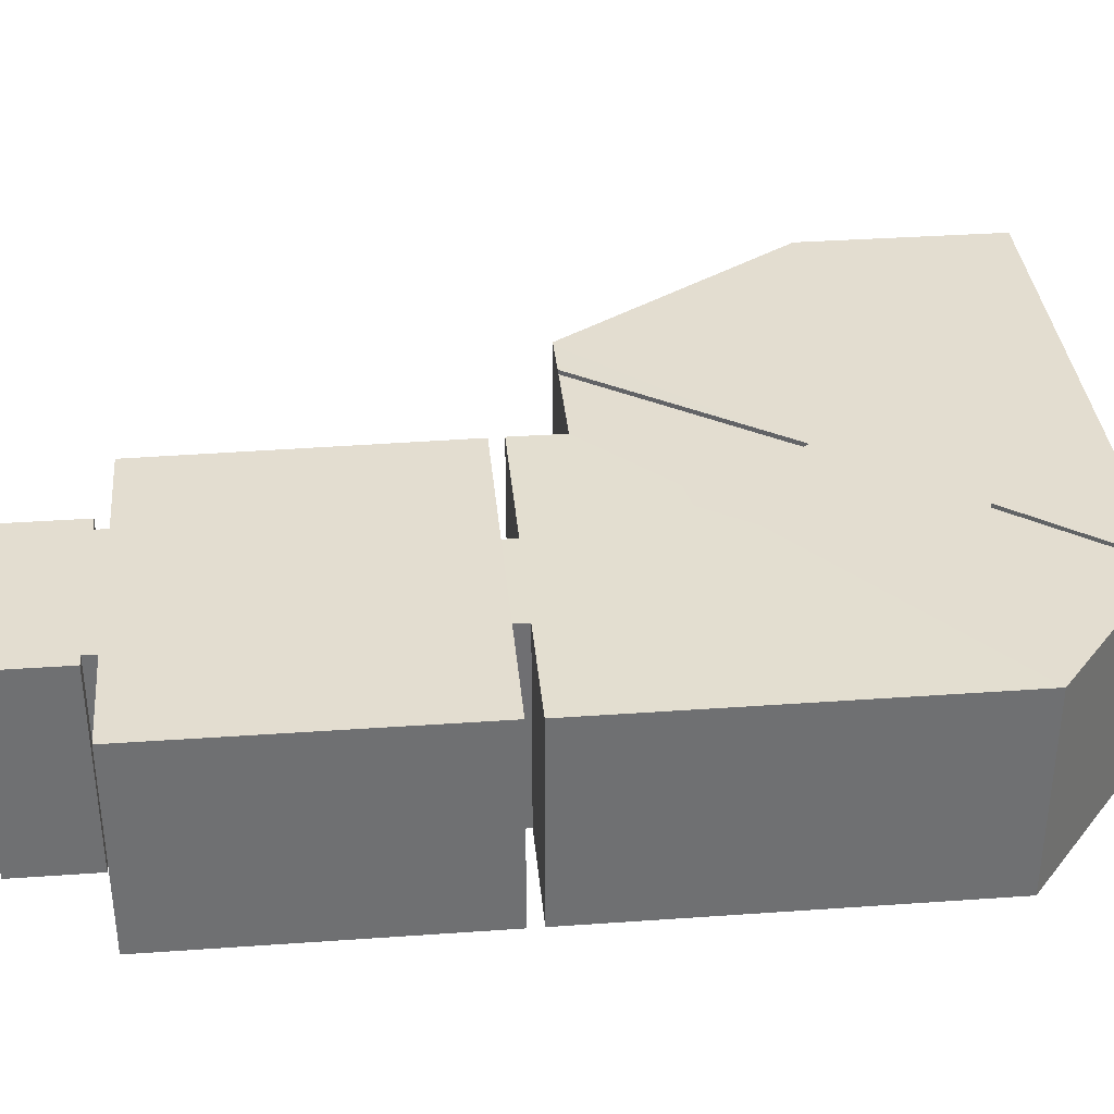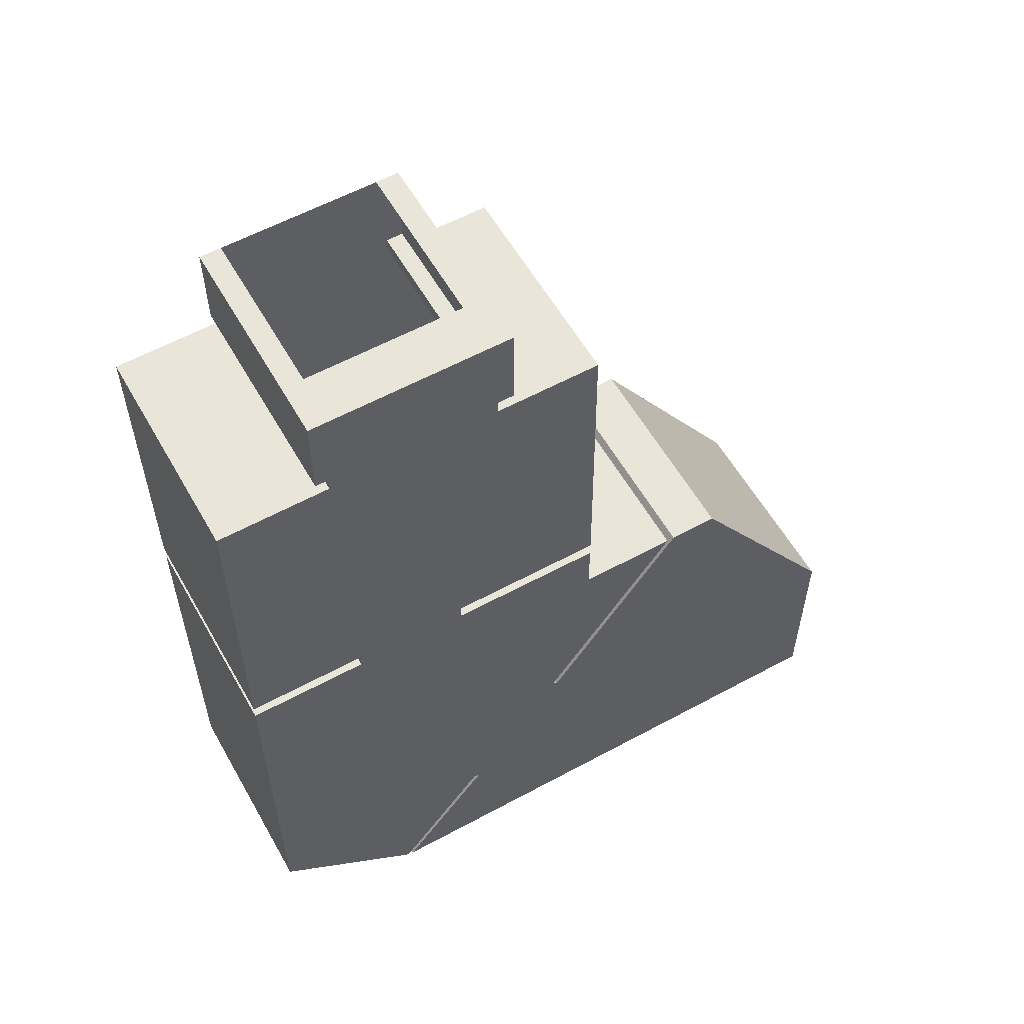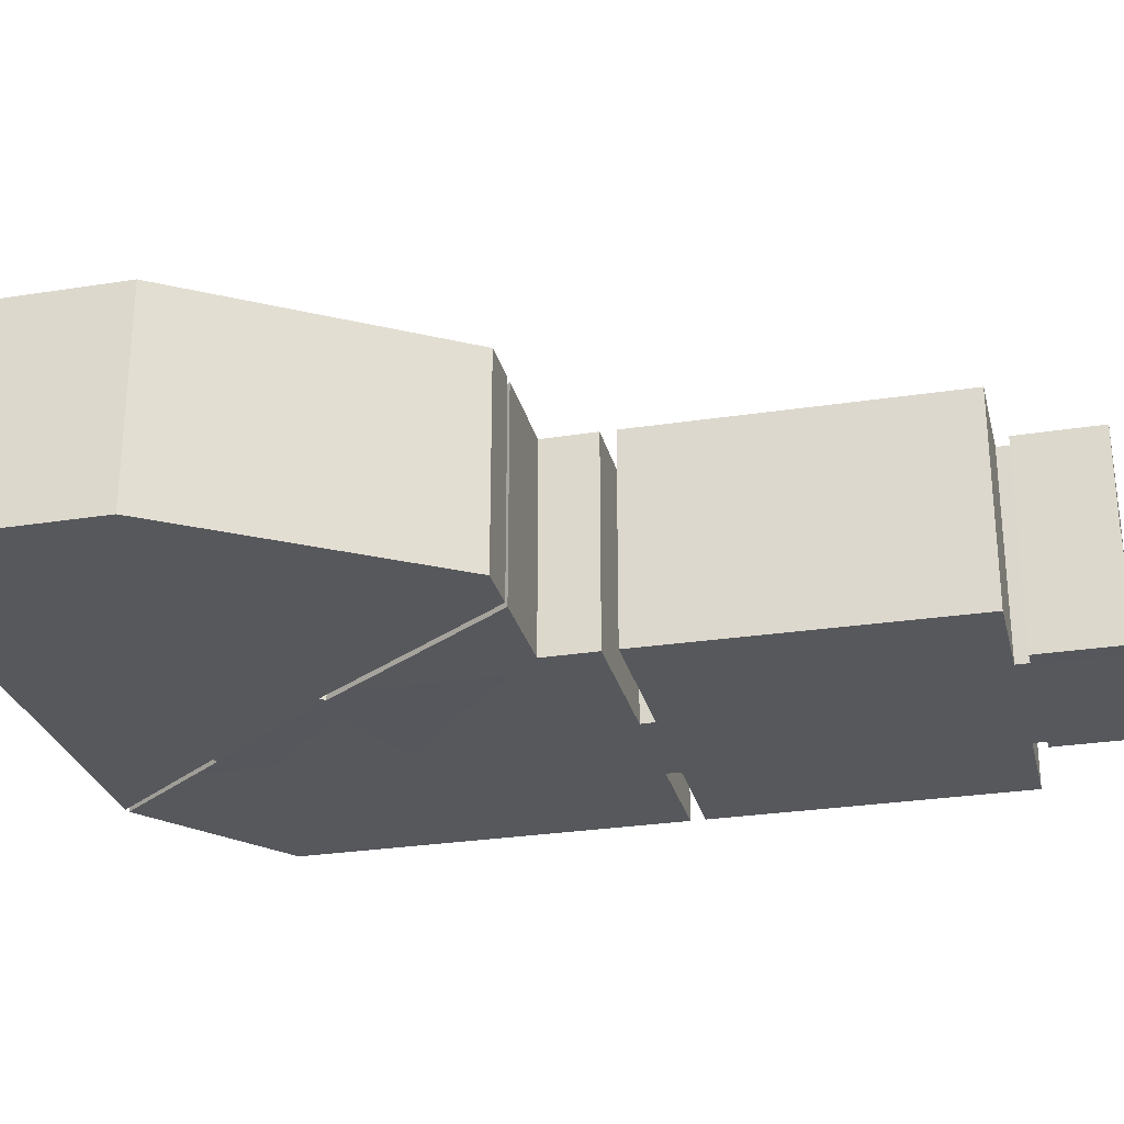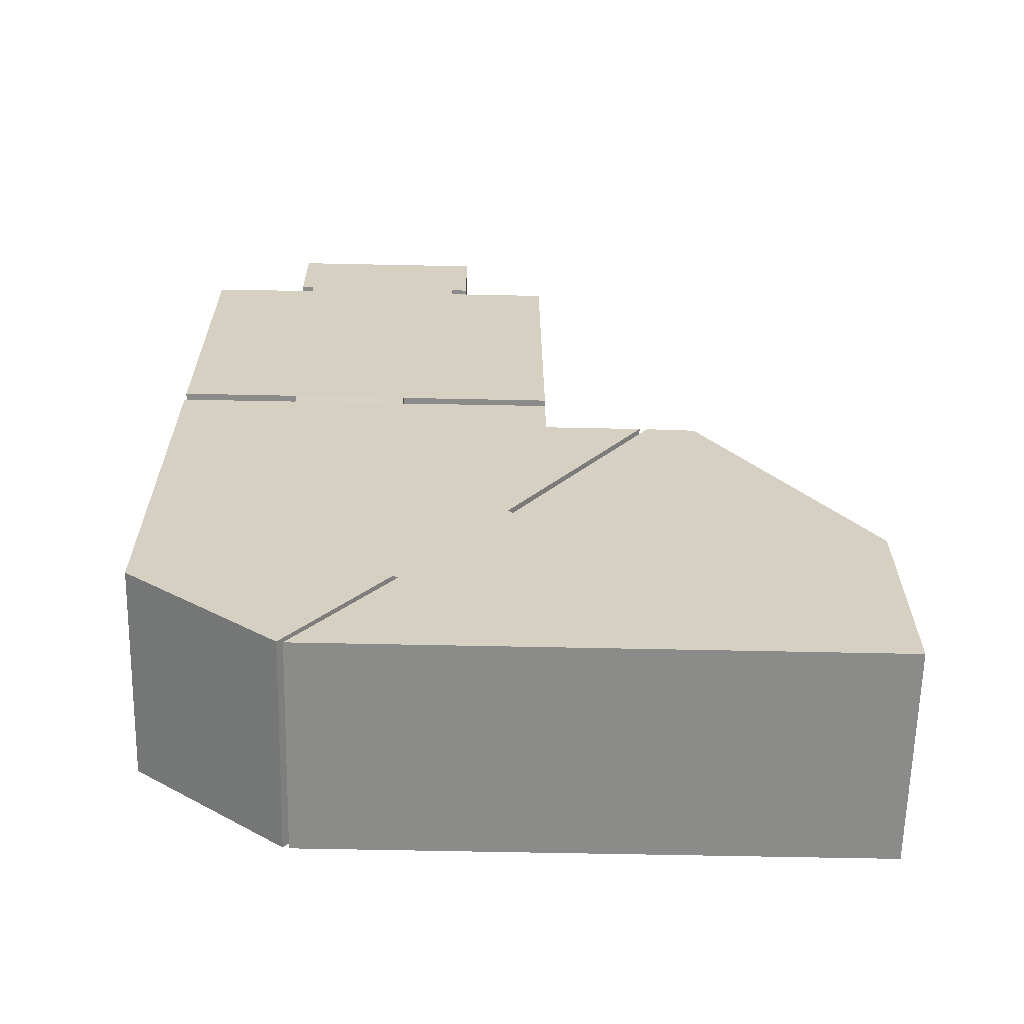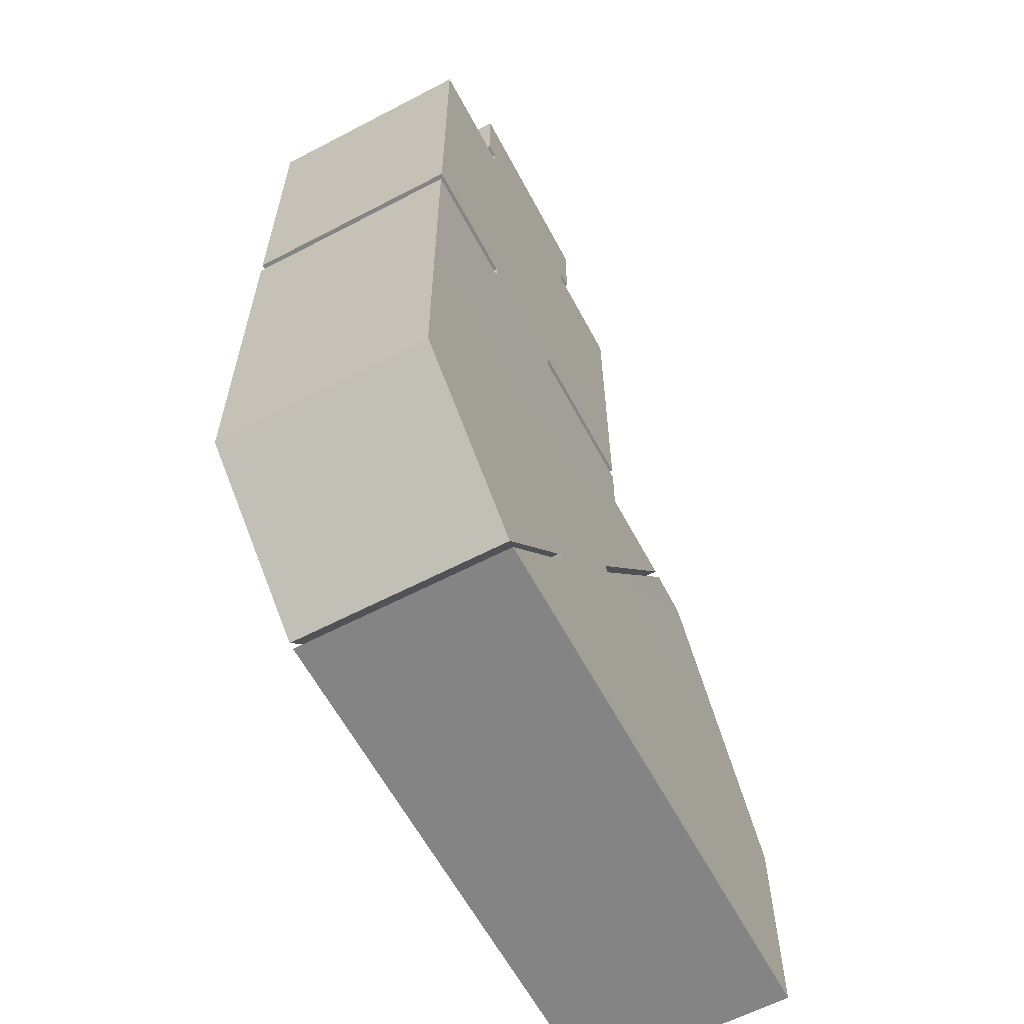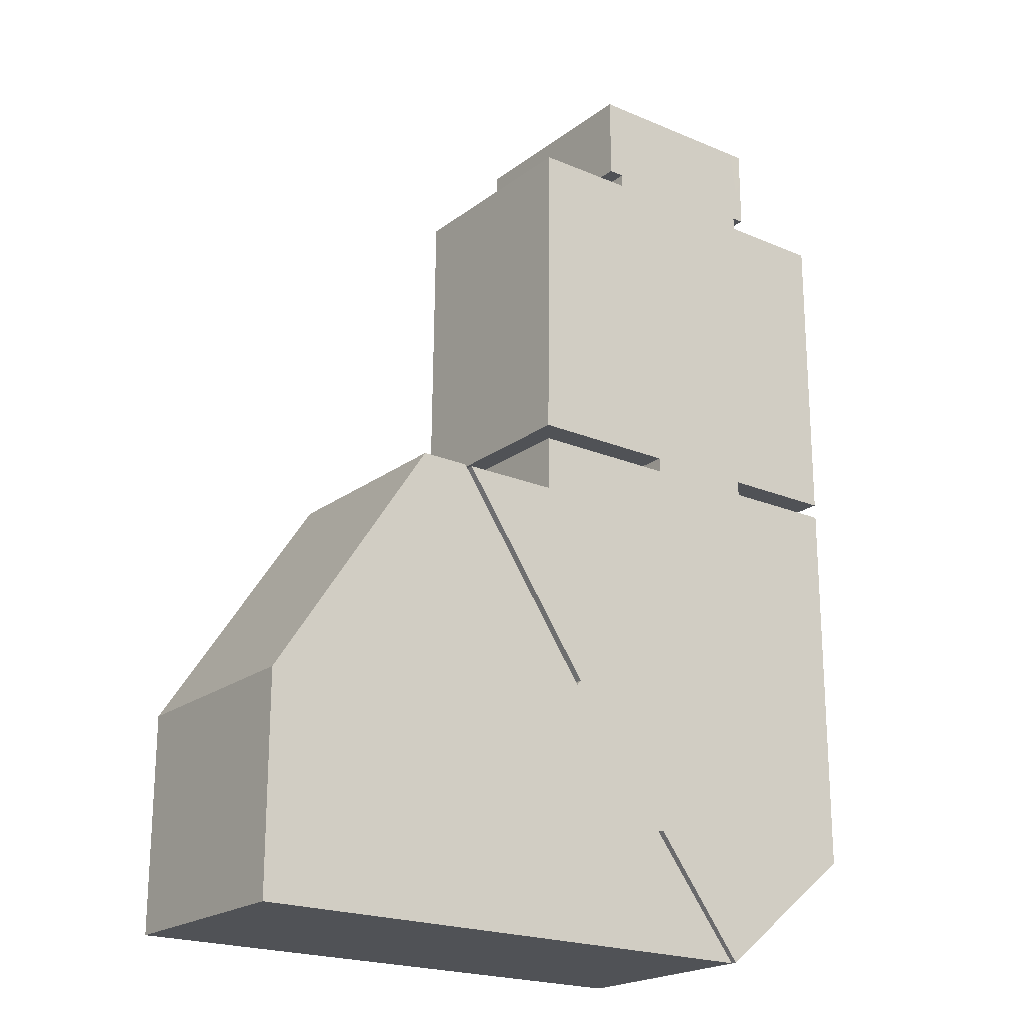
<metadata>
{"format":"obj","ext":"obj","renderer":"f3d","projection":"perspective","resolution":1024,"background":"white","views":[{"elev":35.6,"azim":84.7,"up":"+Y"},{"elev":57.9,"azim":150.6,"up":"+Z"},{"elev":-27.7,"azim":-76.4,"up":"+Y"},{"elev":-63.7,"azim":178.8,"up":"+Z"},{"elev":-61.5,"azim":118.0,"up":"+Z"},{"elev":-20.9,"azim":-37.2,"up":"+Z"}]}
</metadata>
<code>
g default
v -1.043 2.223 -4.878
v -1.043 2.223 -5.778
v -0.8748 2.223 -5.778
v -0.8745 2.223 -5.918
v -1.965 2.223 -5.918
v -2 2.223 -9.247
v -2 2.224 -9.402
v -2 2.223 -9.981
v -3.62 2.216 -9.982
v -5.332 2.223 -12.58
v -5.332 2.223 -14.8
v -3.107 2.223 -9.981
v -3.026 2.223 -9.981
v -1.59 2.223 -12.06
v -1.636 2.223 -12.11
v 0.4172 2.223 -14.8
v 0.4779 2.223 -14.79
v -0.5596 2.223 -13.52
v -0.4961 2.223 -13.51
v 2.027 2.223 -13.54
v 2.027 2.218 -9.402
v 2.027 2.223 -9.247
v 0.7904 2.22 -9.402
v 0.7917 2.223 -9.247
v 2.027 2.223 -5.912
v 0.8897 2.223 -5.906
v 0.8897 2.223 -5.767
v -0.4102 2.223 -9.247
v -0.4045 2.222 -9.402
v 1.021 2.223 -5.766
v 1.021 2.223 -4.879
v -1.043 1.111 -4.878
v -1.043 1.111 -5.778
v -0.875 1.111 -5.778
v -0.8745 1.111 -5.918
v -1.965 1.111 -5.918
v -2 1.111 -9.247
v -2 1.111 -9.402
v -2 1.111 -9.981
v -3.026 1.111 -9.981
v -3.62 1.111 -9.982
v -5.332 1.111 -12.58
v -5.332 1.111 -14.8
v -3.107 1.111 -9.981
v -1.576 1.111 -12.07
v -1.636 1.111 -12.11
v 0.4172 1.111 -14.8
v 0.4779 1.111 -14.79
v -0.5596 1.111 -13.52
v -0.4988 1.111 -13.5
v 2.027 1.111 -13.54
v 2.027 1.111 -9.402
v 2.027 1.111 -9.247
v 0.79 1.111 -9.402
v 0.79 1.111 -9.247
v 2.027 1.111 -5.912
v 1.021 1.111 -5.766
v 0.8897 1.111 -5.906
v 0.8897 1.111 -5.766
v -0.4081 1.111 -9.247
v -0.4081 1.111 -9.402
v 1.021 1.111 -4.879
v -0.8774 2.223 -4.878
v 0.8897 2.223 -4.878
v -0.8822 2.223 -11.08
v 0.3084 2.223 -12.09
v -1.043 0 -4.878
v -1.043 0 -5.778
v -0.8748 0 -5.778
v -0.8745 0 -5.918
v -1.965 0 -5.918
v -2 0 -9.247
v -2 0 -9.402
v -2 0 -9.981
v -3.62 0 -9.982
v -5.332 0 -12.58
v -5.332 0 -14.8
v -3.107 0 -9.981
v -3.026 0 -9.981
v -1.59 0 -12.06
v -1.636 0 -12.11
v 0.4172 0 -14.8
v 0.4779 0 -14.79
v -0.5596 0 -13.52
v -0.4961 -0.000857 -13.51
v 2.027 0 -13.54
v 2.027 0 -9.402
v 2.027 0 -9.247
v 0.7904 0 -9.402
v 0.7917 0 -9.247
v 2.027 0 -5.912
v 0.8897 0 -5.906
v 0.8897 0 -5.766
v -0.4102 0 -9.247
v -0.4045 0 -9.402
v 1.021 0 -5.766
v 1.021 0 -4.879
v -0.8101 0.001627 -4.879
v 0.8039 0.001627 -4.879
v -0.8822 0.003355 -11.08
v 0.3084 0.002267 -12.09
v -0.8101 1.707 -4.879
v 0.8039 1.707 -4.879
g Modernhistory_Room:Modernhistory_Room
f 1 32 2
f 2 32 33
f 2 33 3
f 3 33 34
f 3 34 4
f 4 34 35
f 36 5 35
f 35 5 4
f 5 36 6
f 6 36 37
f 39 8 38
f 38 8 7
f 40 13 39
f 39 13 8
f 41 42 9
f 9 42 10
f 10 42 11
f 11 42 43
f 47 16 43
f 43 16 11
f 41 9 44
f 44 9 12
f 13 40 14
f 14 40 45
f 14 45 15
f 15 45 46
f 15 46 12
f 12 46 44
f 16 47 18
f 18 47 49
f 18 49 19
f 19 49 50
f 50 48 19
f 19 48 17
f 17 48 20
f 20 48 51
f 20 51 21
f 21 51 52
f 21 52 23
f 23 52 54
f 54 55 23
f 23 55 24
f 55 53 24
f 24 53 22
f 22 53 25
f 25 53 56
f 26 58 27
f 27 58 59
f 27 59 30
f 30 59 57
f 6 37 28
f 28 37 60
f 28 60 29
f 29 60 61
f 29 61 7
f 7 61 38
f 58 26 56
f 56 26 25
f 30 57 31
f 31 57 62
f 28 29 24
f 24 29 23
f 4 26 3
f 3 26 27
f 28 4 6
f 6 4 5
f 24 26 28
f 28 26 4
f 24 22 26
f 26 22 25
f 3 63 2
f 2 63 1
f 3 27 63
f 63 27 64
f 20 21 66
f 66 21 23
f 19 17 66
f 66 17 20
f 15 18 14
f 14 18 19
f 13 14 8
f 8 14 65
f 65 29 8
f 8 29 7
f 19 66 14
f 14 66 65
f 66 23 65
f 65 23 29
f 10 15 9
f 15 12 9
f 18 15 11
f 11 15 10
f 16 18 11
f 67 68 32
f 32 68 33
f 68 69 33
f 33 69 34
f 69 70 34
f 34 70 35
f 36 35 71
f 71 35 70
f 71 72 36
f 36 72 37
f 39 38 74
f 74 38 73
f 40 39 79
f 79 39 74
f 75 76 41
f 41 76 42
f 76 77 42
f 42 77 43
f 47 43 82
f 82 43 77
f 41 44 75
f 75 44 78
f 79 80 40
f 40 80 45
f 80 81 45
f 45 81 46
f 81 78 46
f 46 78 44
f 82 84 47
f 47 84 49
f 85 50 84
f 84 50 49
f 83 48 85
f 85 48 50
f 83 86 48
f 48 86 51
f 86 87 51
f 51 87 52
f 87 89 52
f 52 89 54
f 89 90 54
f 54 90 55
f 88 53 90
f 90 53 55
f 88 91 53
f 53 91 56
f 92 93 58
f 58 93 59
f 93 96 59
f 59 96 57
f 72 94 37
f 37 94 60
f 94 95 60
f 60 95 61
f 95 73 61
f 61 73 38
f 58 56 92
f 92 56 91
f 96 97 57
f 57 97 62
f 89 95 90
f 90 95 94
f 70 69 92
f 92 69 93
f 71 70 72
f 72 70 94
f 70 92 94
f 94 92 90
f 90 92 88
f 88 92 91
f 68 67 69
f 69 67 98
f 98 99 69
f 69 99 93
f 89 87 101
f 101 87 86
f 85 101 83
f 83 101 86
f 81 80 84
f 84 80 85
f 79 74 80
f 80 74 100
f 73 95 74
f 74 95 100
f 100 101 80
f 80 101 85
f 95 89 100
f 100 89 101
f 76 75 81
f 75 78 81
f 76 81 77
f 77 81 84
f 82 77 84
f 30 31 27
f 27 31 64
f 96 93 97
f 97 93 99
f 1 63 32
f 32 63 102
f 64 103 63
f 63 103 102
f 31 62 64
f 64 62 103
f 32 102 67
f 67 102 98
f 62 97 103
f 103 97 99

</code>
